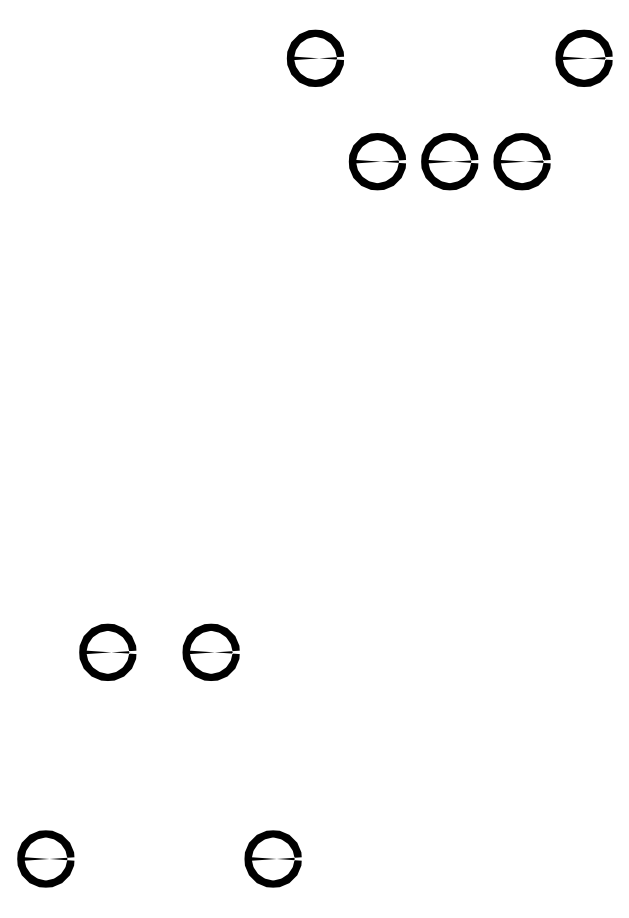
<metadata>
{"format":"dxf","ext":"dxf","renderer":"ezdxf+matplotlib","layout":"modelspace","background":"white","min_lineweight":24,"dpi":150}
</metadata>
<code>
0
SECTION
2
ENTITIES
0
CIRCLE
8
BLACK
10
5.472
20
-4.217
40
0.00689
0
CIRCLE
8
BLACK
10
5.984
20
-4.217
40
0.00689
0
CIRCLE
8
BLACK
10
5.866
20
-4.413
40
0.00689
0
CIRCLE
8
BLACK
10
5.728
20
-4.413
40
0.00689
0
CIRCLE
8
BLACK
10
5.591
20
-4.413
40
0.00689
0
CIRCLE
8
BLACK
10
5.392
20
-5.742
40
0.00689
0
CIRCLE
8
BLACK
10
4.959
20
-5.742
40
0.00689
0
CIRCLE
8
BLACK
10
5.077
20
-5.348
40
0.00689
0
CIRCLE
8
BLACK
10
5.274
20
-5.348
40
0.00689
0
ENDSEC
0
EOF

</code>
